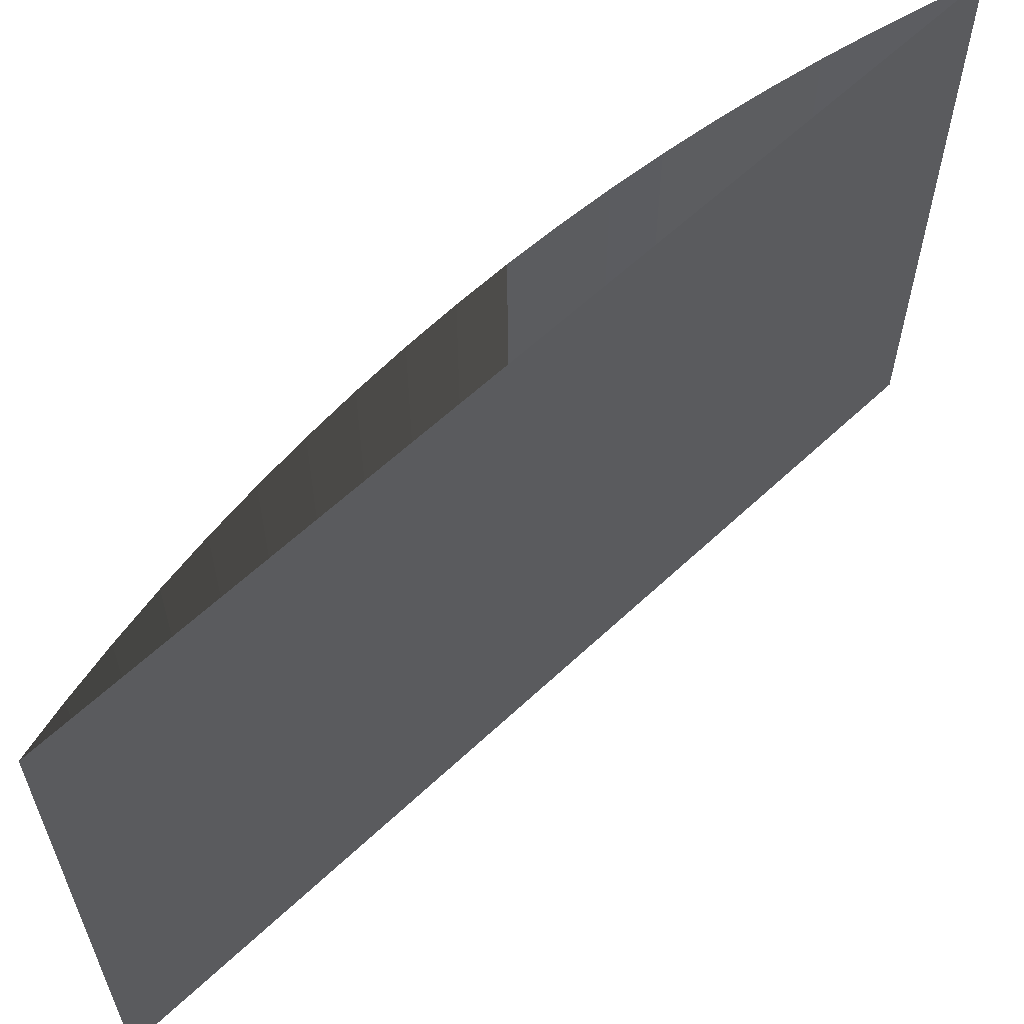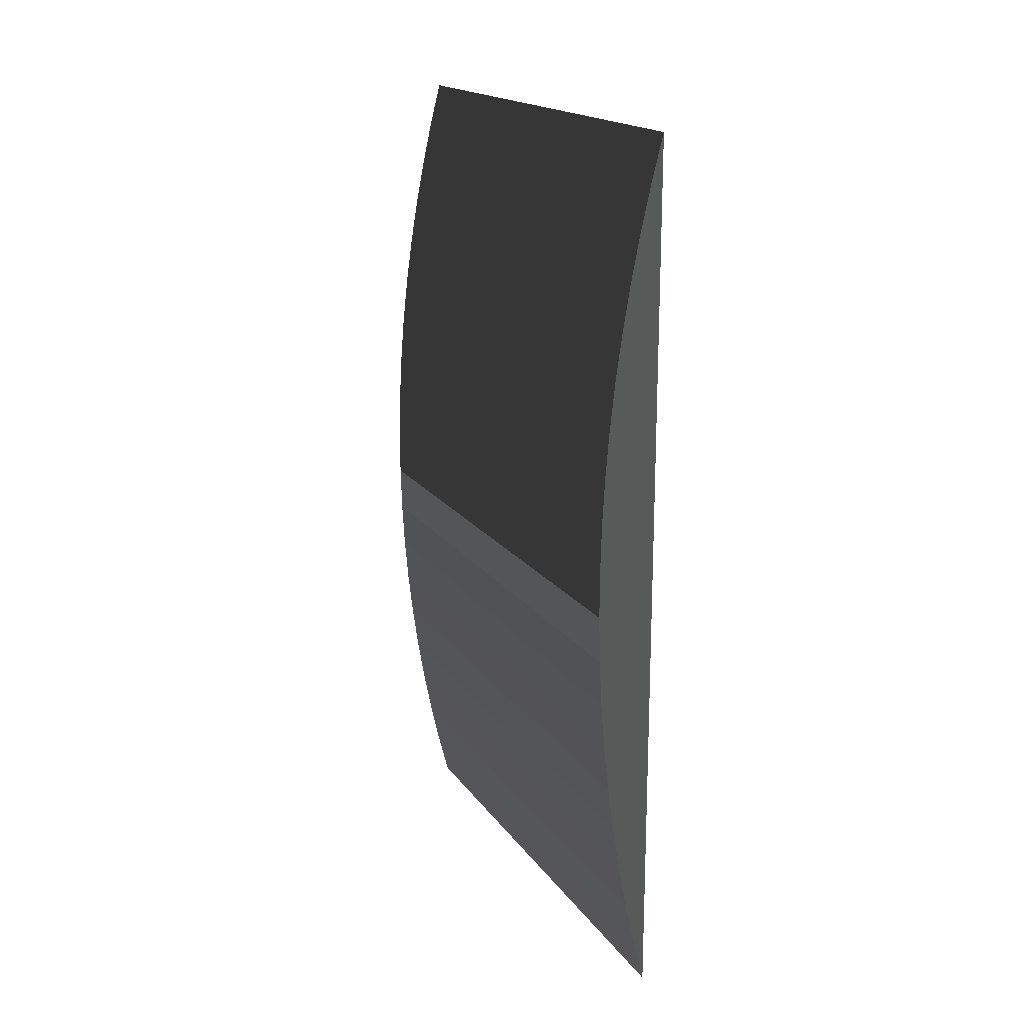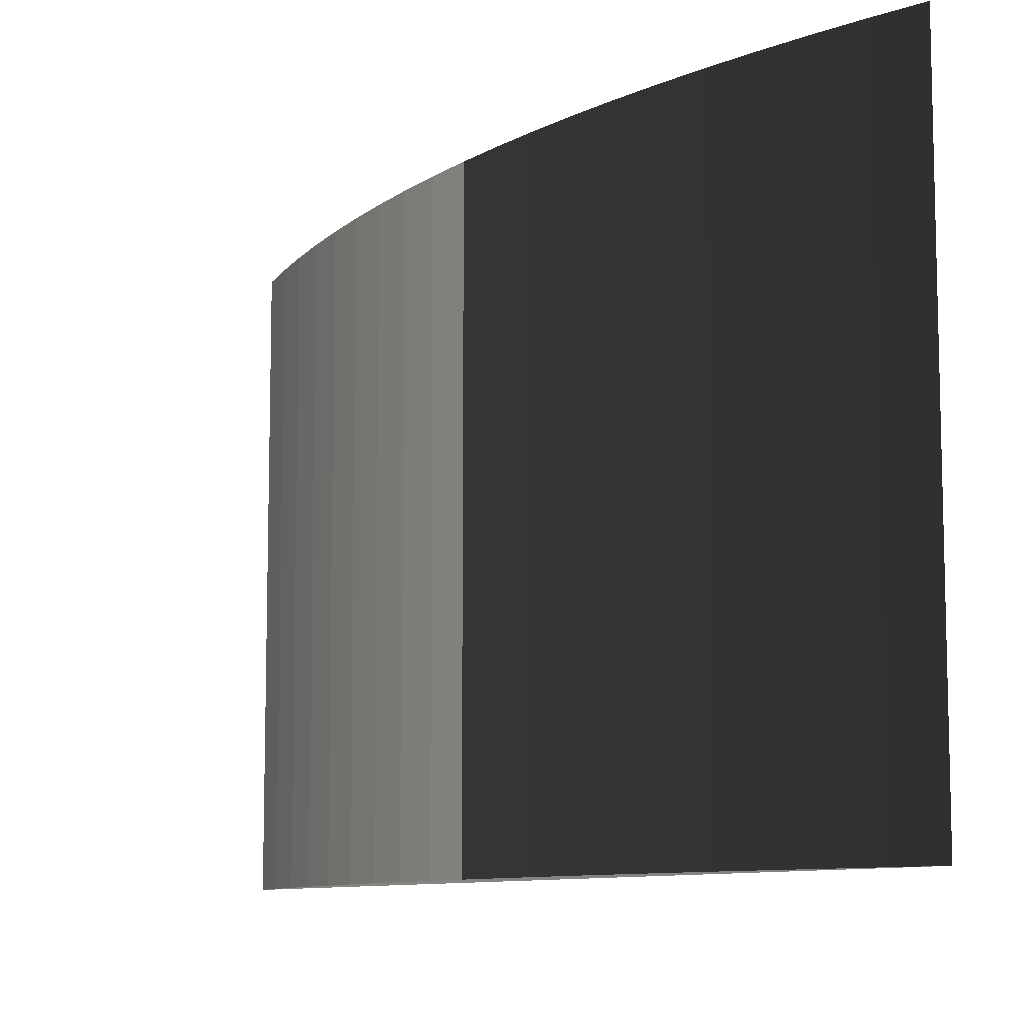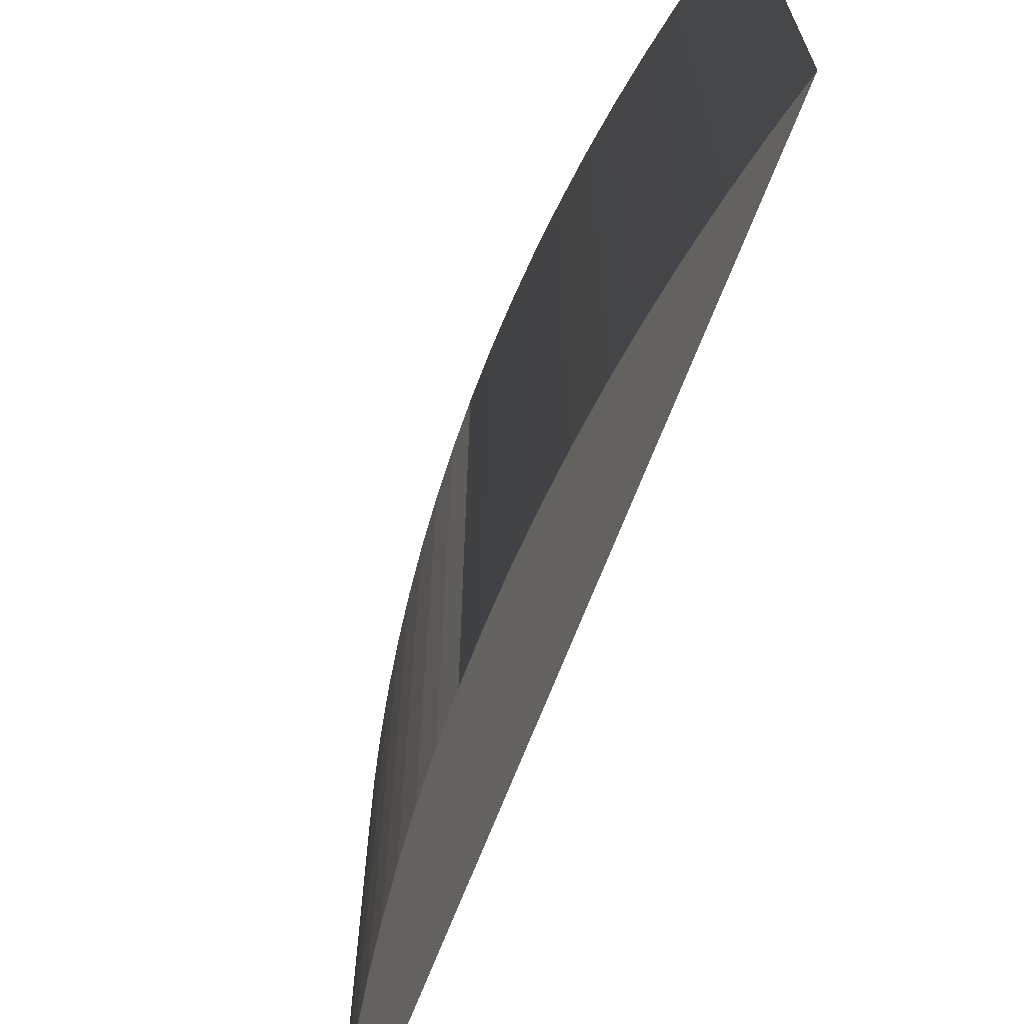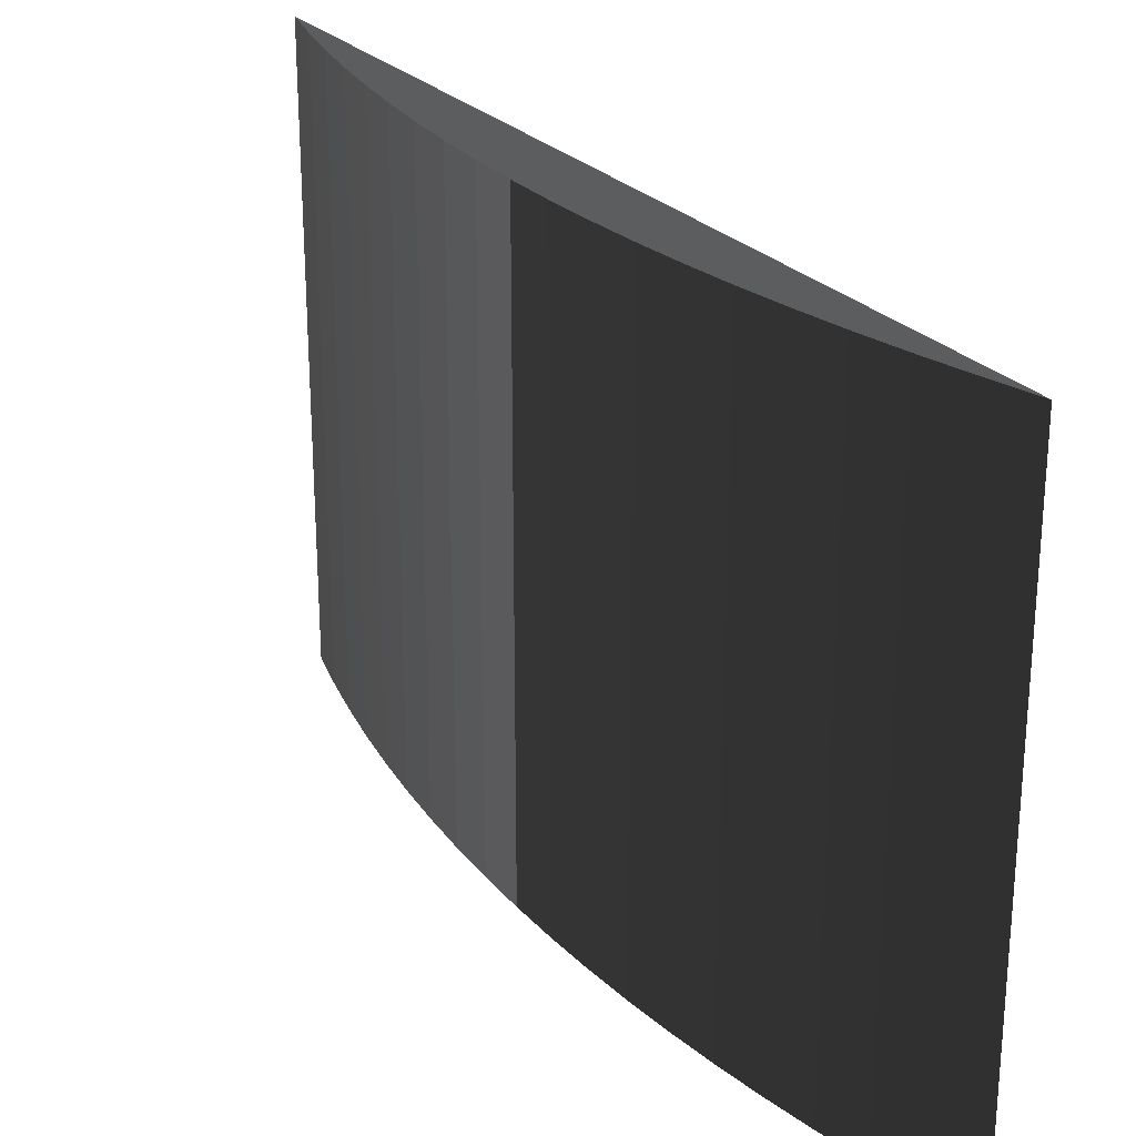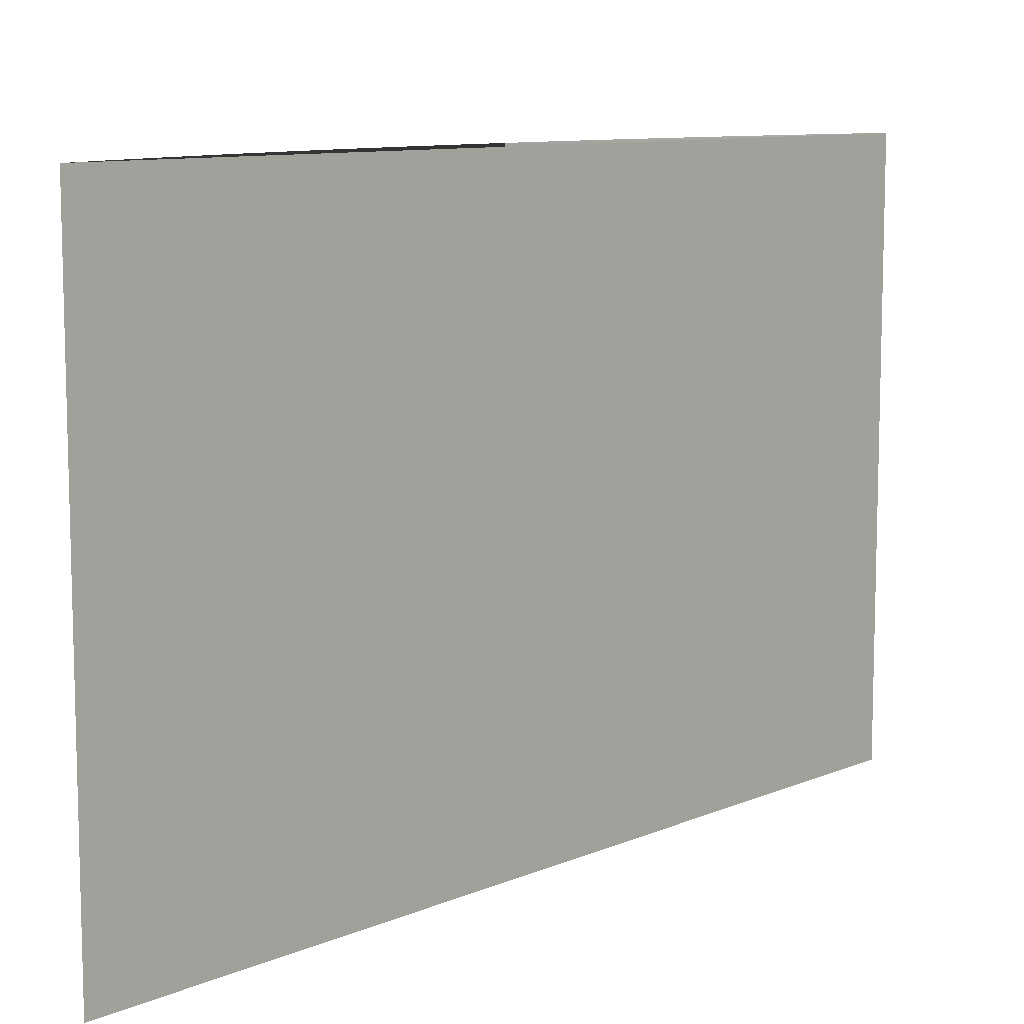
<metadata>
{"format":"obj","ext":"obj","renderer":"f3d","projection":"perspective","resolution":1024,"background":"white","views":[{"elev":60.8,"azim":-133.8,"up":"+Z"},{"elev":18.0,"azim":156.0,"up":"+Y"},{"elev":-9.2,"azim":146.5,"up":"+Z"},{"elev":-67.4,"azim":159.2,"up":"+Z"},{"elev":26.0,"azim":148.3,"up":"+Z"},{"elev":9.7,"azim":-137.7,"up":"+Z"}]}
</metadata>
<code>
g
v 0.9756 -0.2614 38.62
v 0.9824 -0.2344 38.62
v 0.9885 -0.2073 38.62
v 0.9938 -0.18 38.62
v 0.9984 -0.1525 38.62
v 1.002 -0.1249 38.62
v 1.005 -0.09727 38.62
v 1.008 -0.06953 38.62
v 1.009 -0.04174 38.62
v 1.01 -0.01392 38.62
v 1.01 0.01392 38.62
v 1.009 0.04174 38.62
v 1.008 0.06953 38.62
v 1.005 0.09727 38.62
v 1.002 0.1249 38.62
v 0.9984 0.1525 38.62
v 0.9938 0.18 38.62
v 0.9885 0.2073 38.62
v 0.9824 0.2344 38.62
v 0.9756 0.2614 38.62
v 0.9756 -0.2614 38.95
v 0.9824 -0.2344 38.95
v 0.9885 -0.2073 38.95
v 0.9938 -0.18 38.95
v 0.9984 -0.1525 38.95
v 1.002 -0.1249 38.95
v 1.005 -0.09727 38.95
v 1.008 -0.06953 38.95
v 1.009 -0.04174 38.95
v 1.01 -0.01392 38.95
v 1.01 0.01392 38.95
v 1.009 0.04174 38.95
v 1.008 0.06953 38.95
v 1.005 0.09727 38.95
v 1.002 0.1249 38.95
v 0.9984 0.1525 38.95
v 0.9938 0.18 38.95
v 0.9885 0.2073 38.95
v 0.9824 0.2344 38.95
v 0.9756 0.2614 38.95
f 1 21 22 2
f 2 22 23 3
f 3 23 24 4
f 4 24 25 5
f 5 25 26 6
f 6 26 27 7
f 7 27 28 8
f 8 28 29 9
f 9 29 30 10
f 10 30 31 11
f 11 31 32 12
f 12 32 33 13
f 13 33 34 14
f 14 34 35 15
f 15 35 36 16
f 16 36 37 17
f 17 37 38 18
f 18 38 39 19
f 19 39 40 20
f 20 40 21 1

</code>
